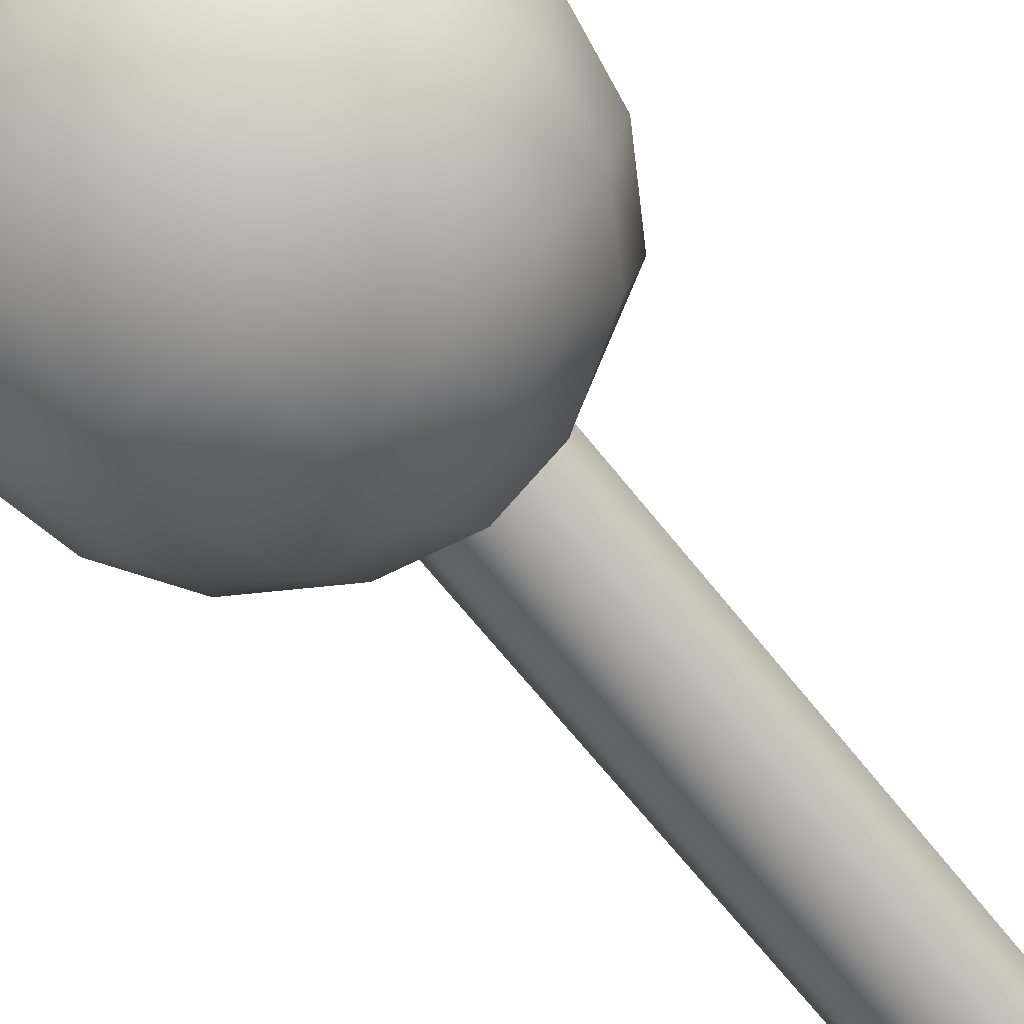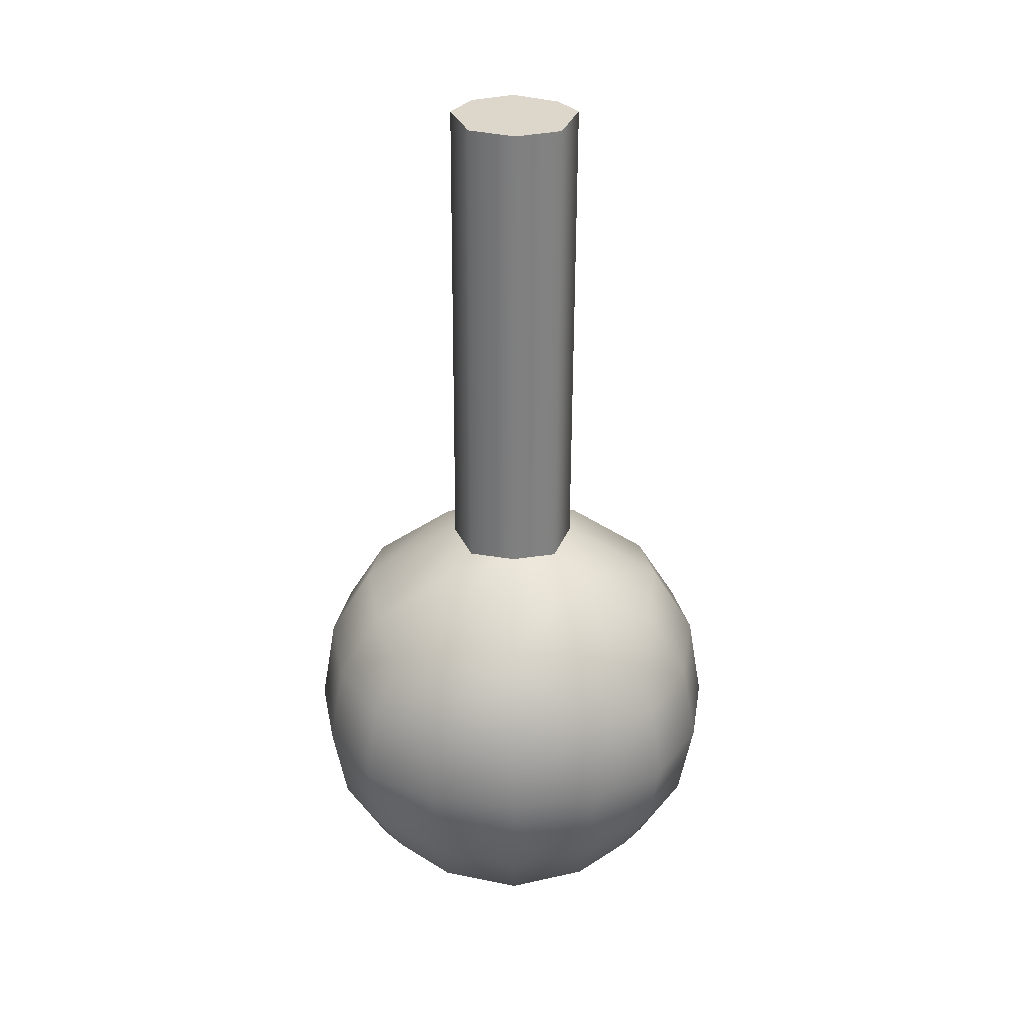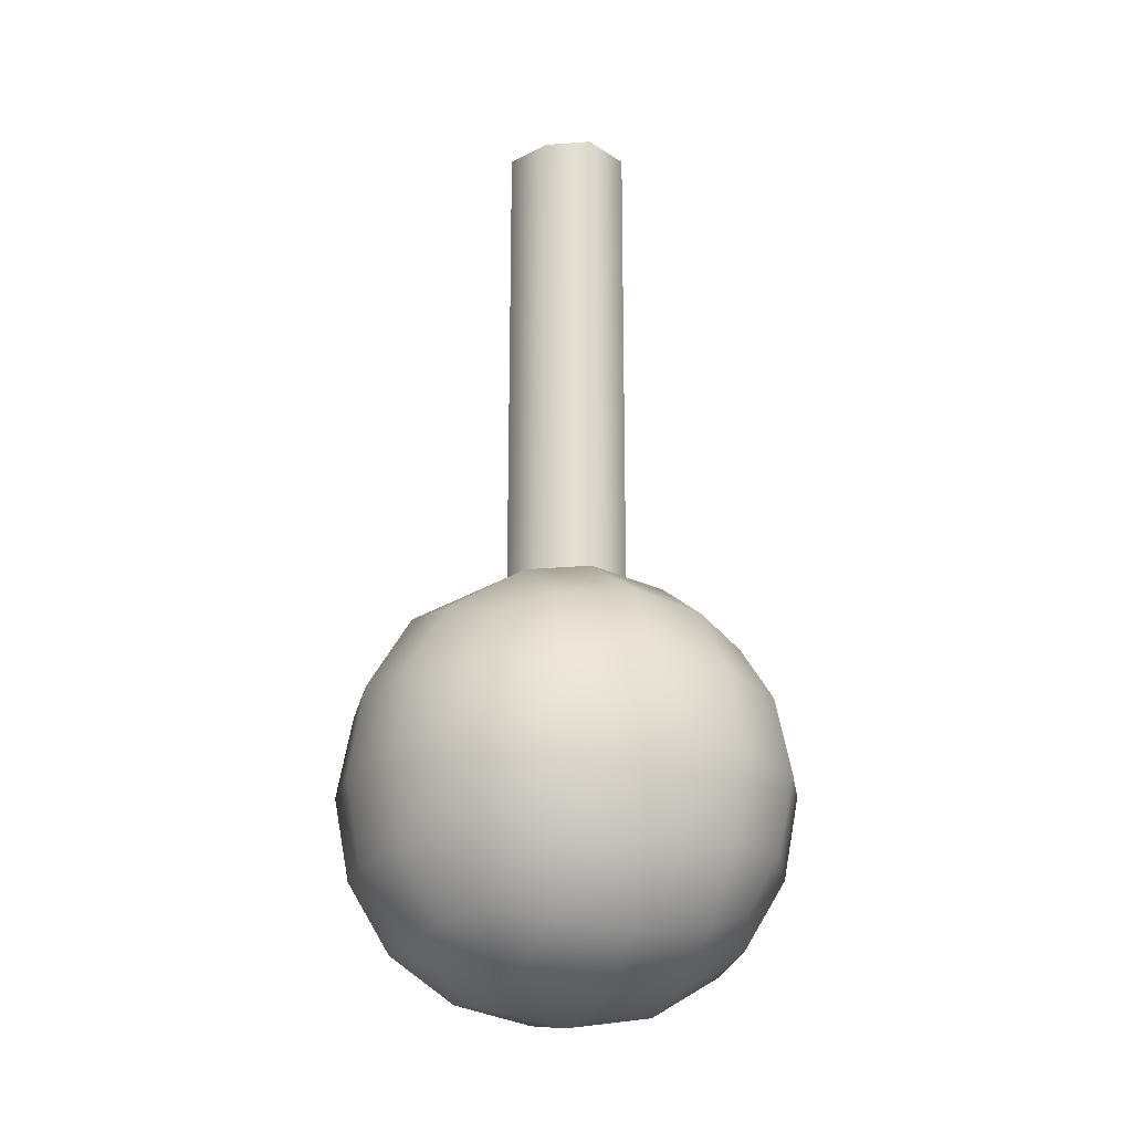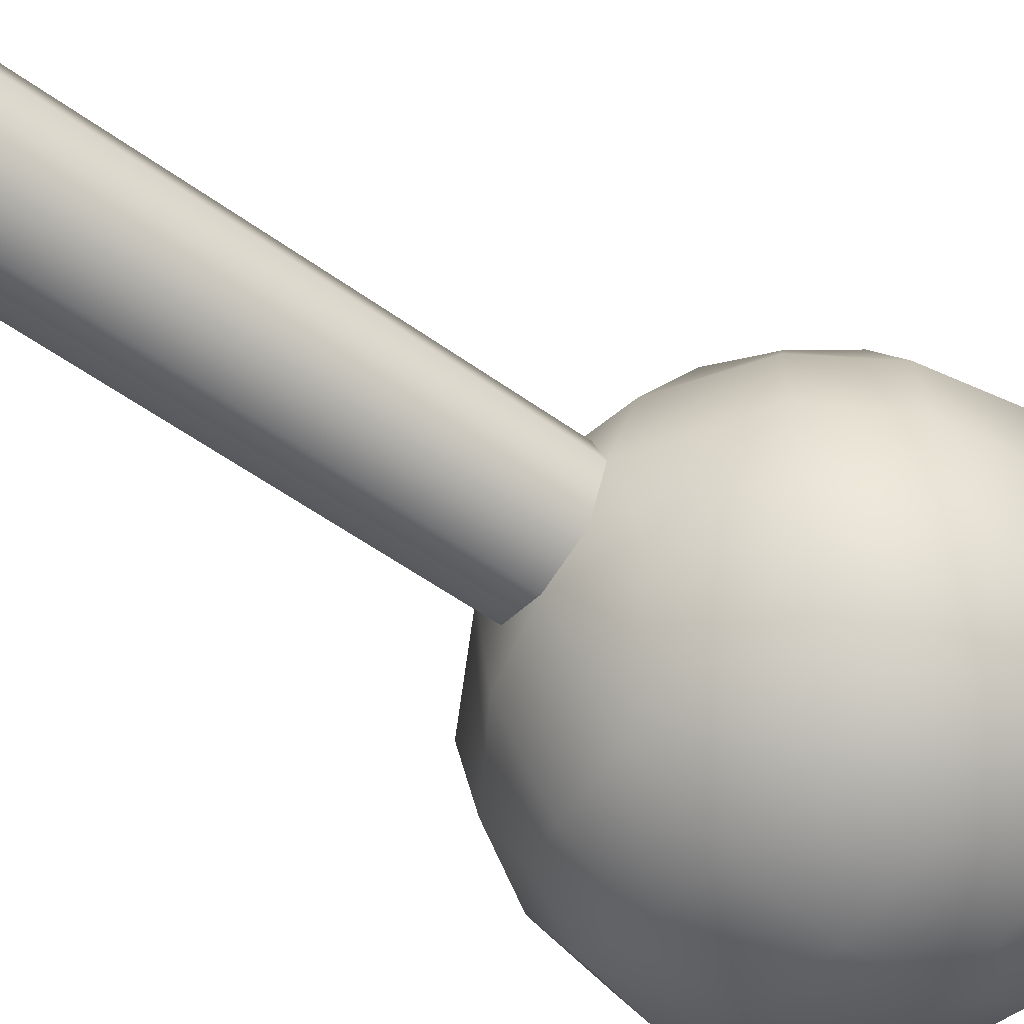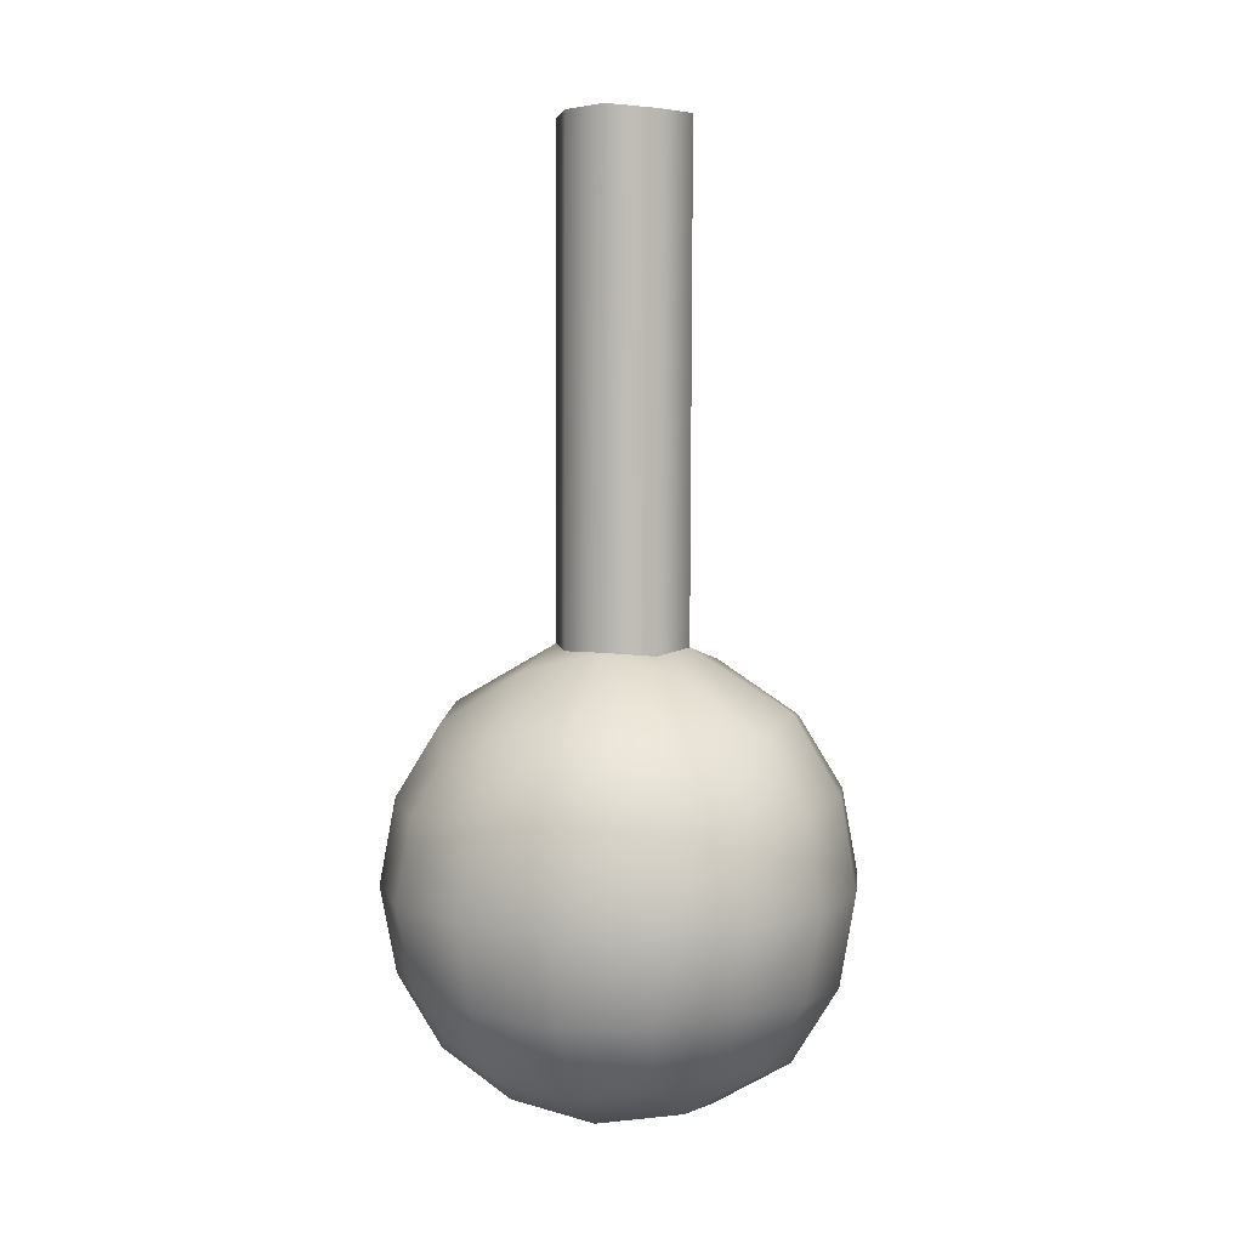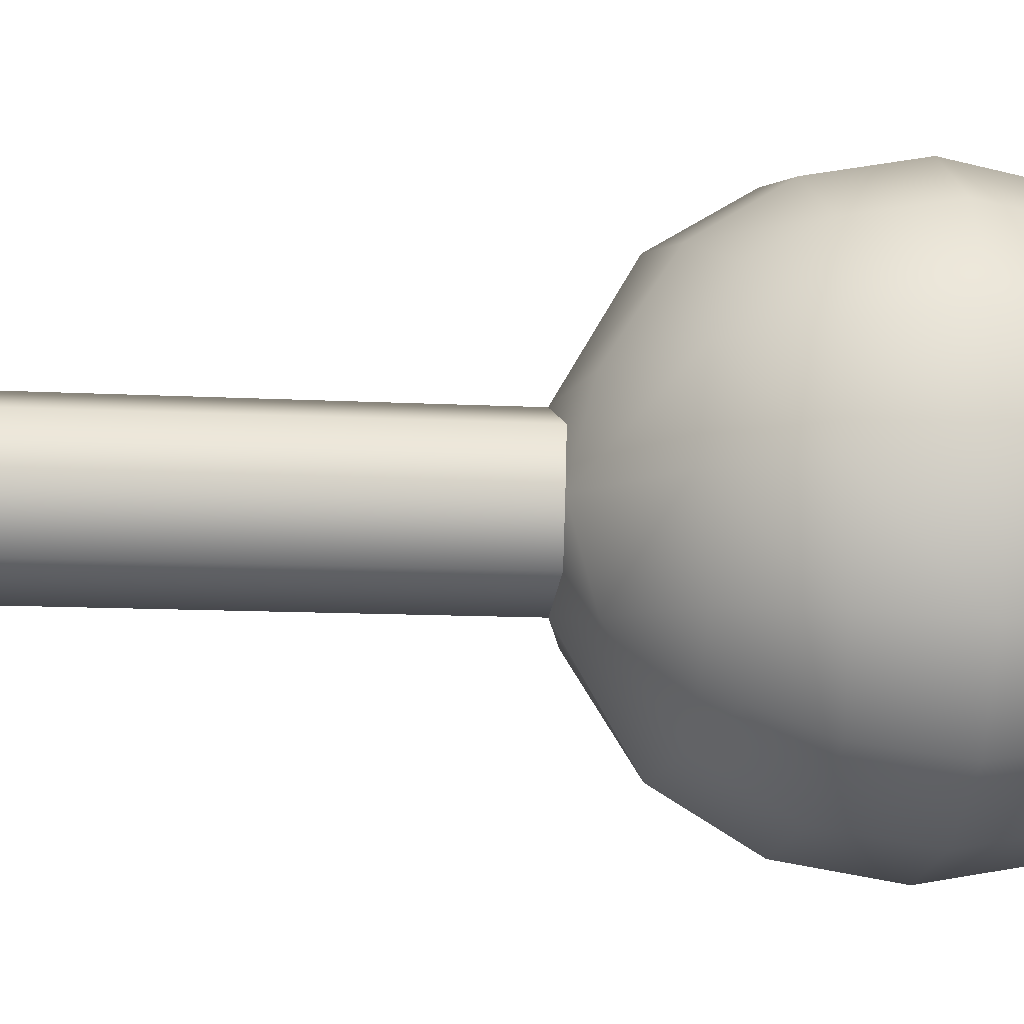
<metadata>
{"format":"obj","ext":"obj","renderer":"f3d","projection":"perspective","resolution":1024,"background":"white","views":[{"elev":-66.8,"azim":38.1,"up":"+Z"},{"elev":30.1,"azim":-0.8,"up":"+Y"},{"elev":-21.1,"azim":-112.6,"up":"+Y"},{"elev":-54.3,"azim":-127.7,"up":"+Z"},{"elev":5.7,"azim":-74.1,"up":"+Y"},{"elev":-9.5,"azim":-98.4,"up":"+Z"}]}
</metadata>
<code>
v  -0.3391 0.3436 0.3391
v  -0.3989 0.2839 0.2012
v  -0.2173 0.174 0.2173
v  -0.2012 0.2839 0.3989
v  -0.4283 0.2544 -0
v  -0.2335 0.137 -0
v  0 0.137 0.2335
v  0 0.2544 0.4283
v  0 0.0977 -0
v  -0.3989 0.2839 -0.2012
v  -0.3391 0.3436 -0.3391
v  -0.2012 0.2839 -0.3989
v  -0.2173 0.174 -0.2173
v  0 0.2544 -0.4283
v  0 0.137 -0.2335
v  0.3391 0.3436 -0.3391
v  0.3989 0.2839 -0.2012
v  0.2173 0.174 -0.2173
v  0.2012 0.2839 -0.3989
v  0.4283 0.2544 -0
v  0.2335 0.137 -0
v  0.3989 0.2839 0.2012
v  0.3391 0.3436 0.3391
v  0.2012 0.2839 0.3989
v  0.2173 0.174 0.2173
v  -0.3391 1.022 0.3391
v  -0.2012 1.082 0.3989
v  -0.1926 1.216 0.194
v  -0.3989 1.082 0.2012
v  0 1.111 0.4283
v  0.0013 1.264 0.1714
v  -0.1683 1.264 0.0017
v  -0.4283 1.111 -0
v  0.2012 1.082 0.3989
v  0.3391 1.022 0.3391
v  0.3989 1.082 0.2012
v  0.1935 1.216 0.194
v  0.4283 1.111 -0
v  0.171 1.264 0.0017
v  0.3391 1.022 -0.3391
v  0.2012 1.082 -0.3989
v  0.1935 1.216 -0.1921
v  0.3989 1.082 -0.2012
v  0 1.111 -0.4283
v  0.0013 1.264 -0.1679
v  -0.2012 1.082 -0.3989
v  -0.3391 1.022 -0.3391
v  -0.3989 1.082 -0.2012
v  -0.1926 1.216 -0.1921
v  -0.2173 0.4654 0.5087
v  -0.3989 0.4816 0.3989
v  0 0.4492 0.5457
v  -0.2335 0.6827 0.5457
v  -0.4283 0.6827 0.4283
v  0 0.6827 0.585
v  0.3989 0.4816 0.3989
v  0.2173 0.4654 0.5087
v  0.4283 0.6827 0.4283
v  0.2335 0.6827 0.5457
v  0.2173 0.9001 0.5087
v  0.3989 0.8839 0.3989
v  0 0.9163 0.5457
v  -0.3989 0.8839 0.3989
v  -0.2173 0.9001 0.5087
v  0.5087 0.4654 0.2173
v  0.5457 0.4492 -0
v  0.5457 0.6827 0.2335
v  0.585 0.6827 -0
v  0.3989 0.4816 -0.3989
v  0.5087 0.4654 -0.2173
v  0.4283 0.6827 -0.4283
v  0.5457 0.6827 -0.2335
v  0.5087 0.9001 -0.2173
v  0.3989 0.8839 -0.3989
v  0.5457 0.9163 -0
v  0.5087 0.9001 0.2173
v  0.2173 0.4654 -0.5087
v  0 0.4492 -0.5457
v  0.2335 0.6827 -0.5457
v  0 0.6827 -0.585
v  -0.3989 0.4816 -0.3989
v  -0.2173 0.4654 -0.5087
v  -0.4283 0.6827 -0.4283
v  -0.2335 0.6827 -0.5457
v  -0.2173 0.9001 -0.5087
v  -0.3989 0.8839 -0.3989
v  0 0.9163 -0.5457
v  0.2173 0.9001 -0.5087
v  -0.5087 0.4654 -0.2173
v  -0.5457 0.4492 -0
v  -0.5457 0.6827 -0.2335
v  -0.585 0.6827 -0
v  -0.5087 0.4654 0.2173
v  -0.5457 0.6827 0.2335
v  -0.5087 0.9001 0.2173
v  -0.5457 0.9163 -0
v  -0.5087 0.9001 -0.2173
v  -0.1127 1.258 -0.1101
v  -0.1201 1.253 0.1213
v  0.1219 1.252 0.127
v  0.1197 1.251 -0.1161
v  -0.1629 2.546 0.0049
v  -0.1073 2.541 -0.107
v  -0.1147 2.536 0.1244
v  0.0068 2.537 0.1746
v  0.1273 2.535 0.1301
v  0.1765 2.546 0.0049
v  0.1251 2.534 -0.113
v  0.0068 2.537 -0.1648
g Potion_Contenu
f 1 2 3 4
f 2 5 6 3
f 4 3 7 8
f 3 6 9 7
f 10 11 12 13
f 13 12 14 15
f 5 10 13 6
f 6 13 15 9
f 16 17 18 19
f 17 20 21 18
f 19 18 15 14
f 18 21 9 15
f 22 23 24 25
f 25 24 8 7
f 20 22 25 21
f 21 25 7 9
f 26 27 28 29
f 27 30 31 28
f 29 28 32 33
f 34 35 36 37
f 37 36 38 39
f 30 34 37 31
f 40 41 42 43
f 41 44 45 42
f 43 42 39 38
f 46 47 48 49
f 49 48 33 32
f 44 46 49 45
f 1 4 50 51
f 4 8 52 50
f 51 50 53 54
f 50 52 55 53
f 24 23 56 57
f 57 56 58 59
f 8 24 57 52
f 52 57 59 55
f 35 34 60 61
f 34 30 62 60
f 61 60 59 58
f 60 62 55 59
f 27 26 63 64
f 64 63 54 53
f 30 27 64 62
f 62 64 53 55
f 23 22 65 56
f 22 20 66 65
f 56 65 67 58
f 65 66 68 67
f 17 16 69 70
f 70 69 71 72
f 20 17 70 66
f 66 70 72 68
f 40 43 73 74
f 43 38 75 73
f 74 73 72 71
f 73 75 68 72
f 36 35 61 76
f 76 61 58 67
f 38 36 76 75
f 75 76 67 68
f 16 19 77 69
f 19 14 78 77
f 69 77 79 71
f 77 78 80 79
f 12 11 81 82
f 82 81 83 84
f 14 12 82 78
f 78 82 84 80
f 47 46 85 86
f 46 44 87 85
f 86 85 84 83
f 85 87 80 84
f 41 40 74 88
f 88 74 71 79
f 44 41 88 87
f 87 88 79 80
f 11 10 89 81
f 10 5 90 89
f 81 89 91 83
f 89 90 92 91
f 2 1 51 93
f 93 51 54 94
f 5 2 93 90
f 90 93 94 92
f 26 29 95 63
f 29 33 96 95
f 63 95 94 54
f 95 96 92 94
f 48 47 86 97
f 97 86 83 91
f 33 48 97 96
f 96 97 91 92
f 45 49 32 98
f 32 28 31 99
f 31 37 39 100
f 39 42 45 101
f 98 32 102 103
f 32 99 104 102
f 99 31 105 104
f 31 100 106 105
f 100 39 107 106
f 39 101 108 107
f 101 45 109 108
f 45 98 103 109
f 102 104 105 106 107 108 109 103

</code>
